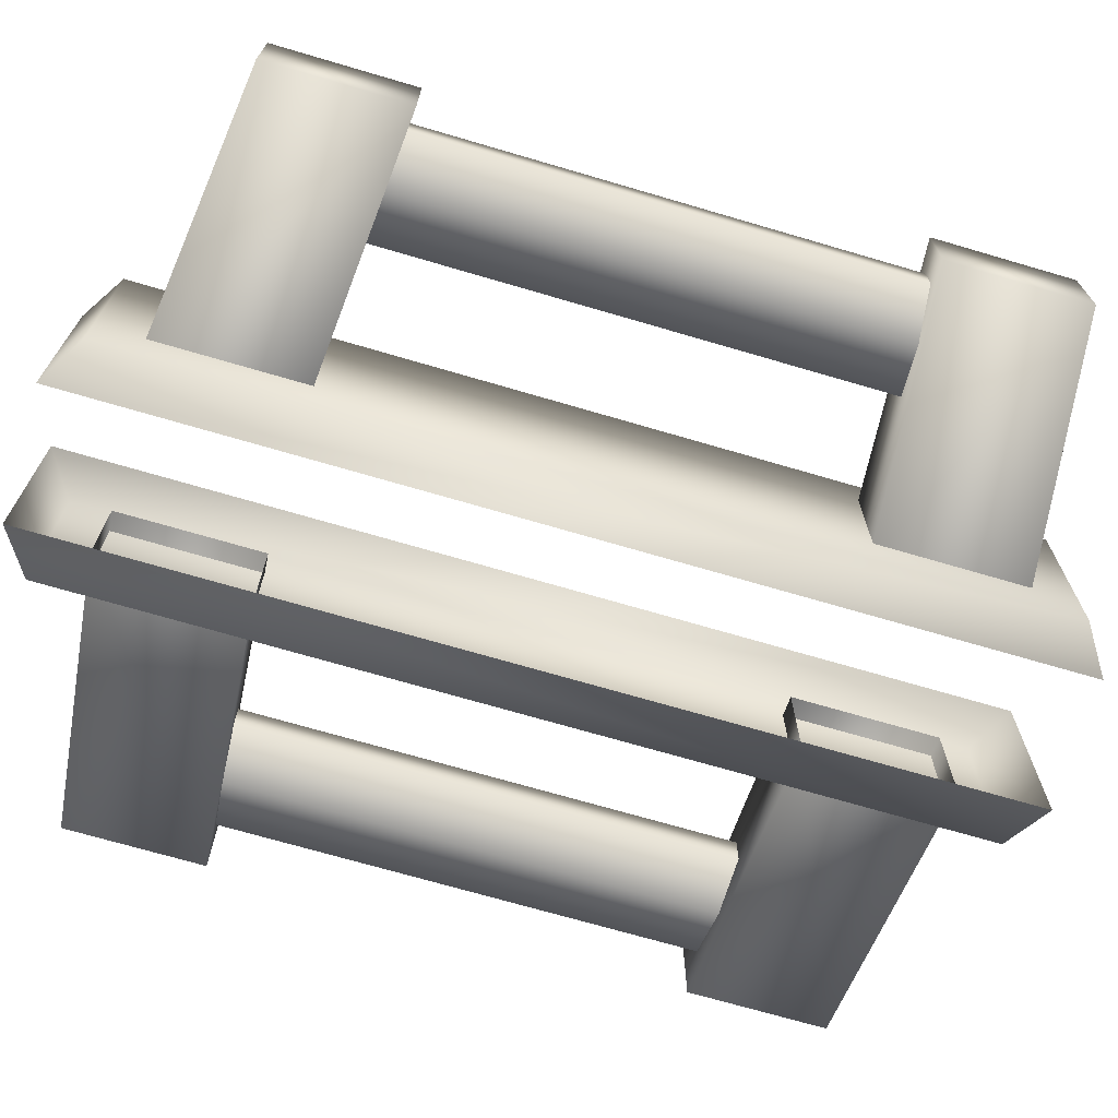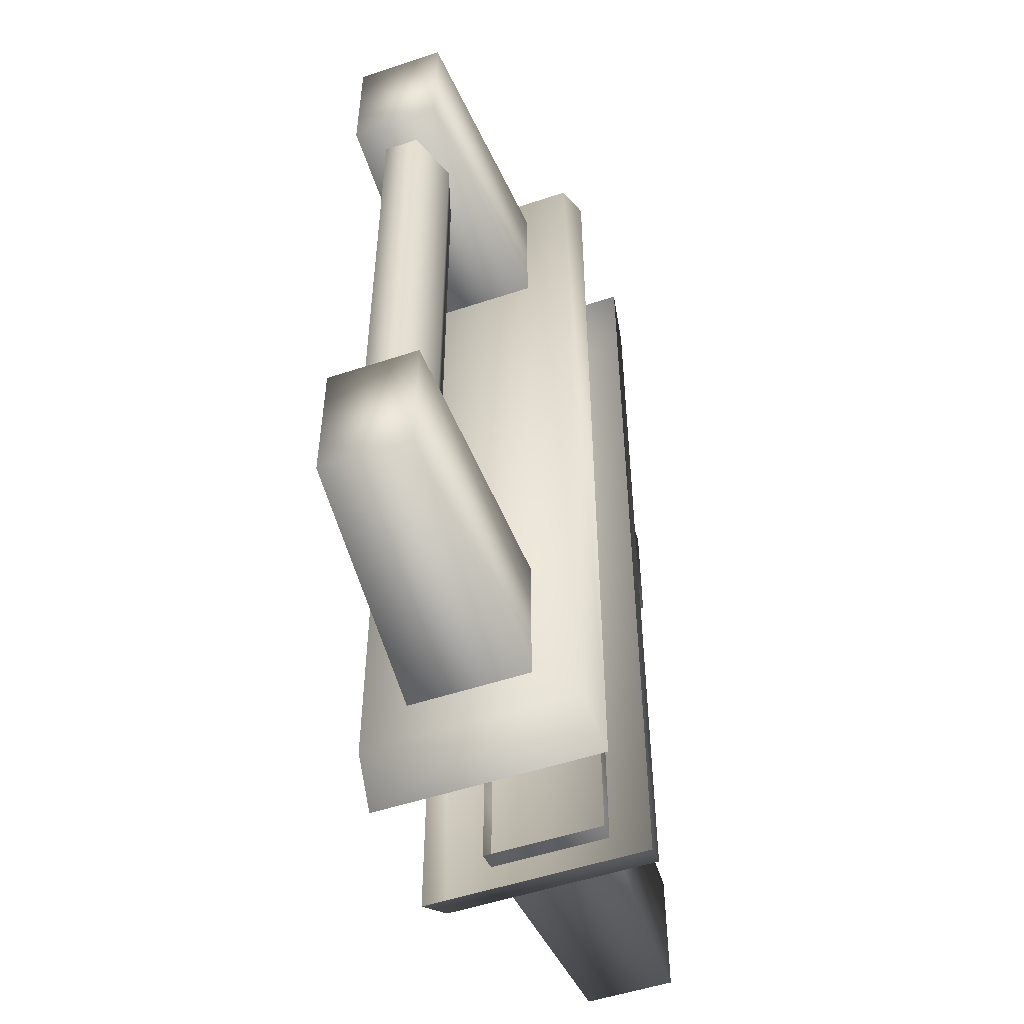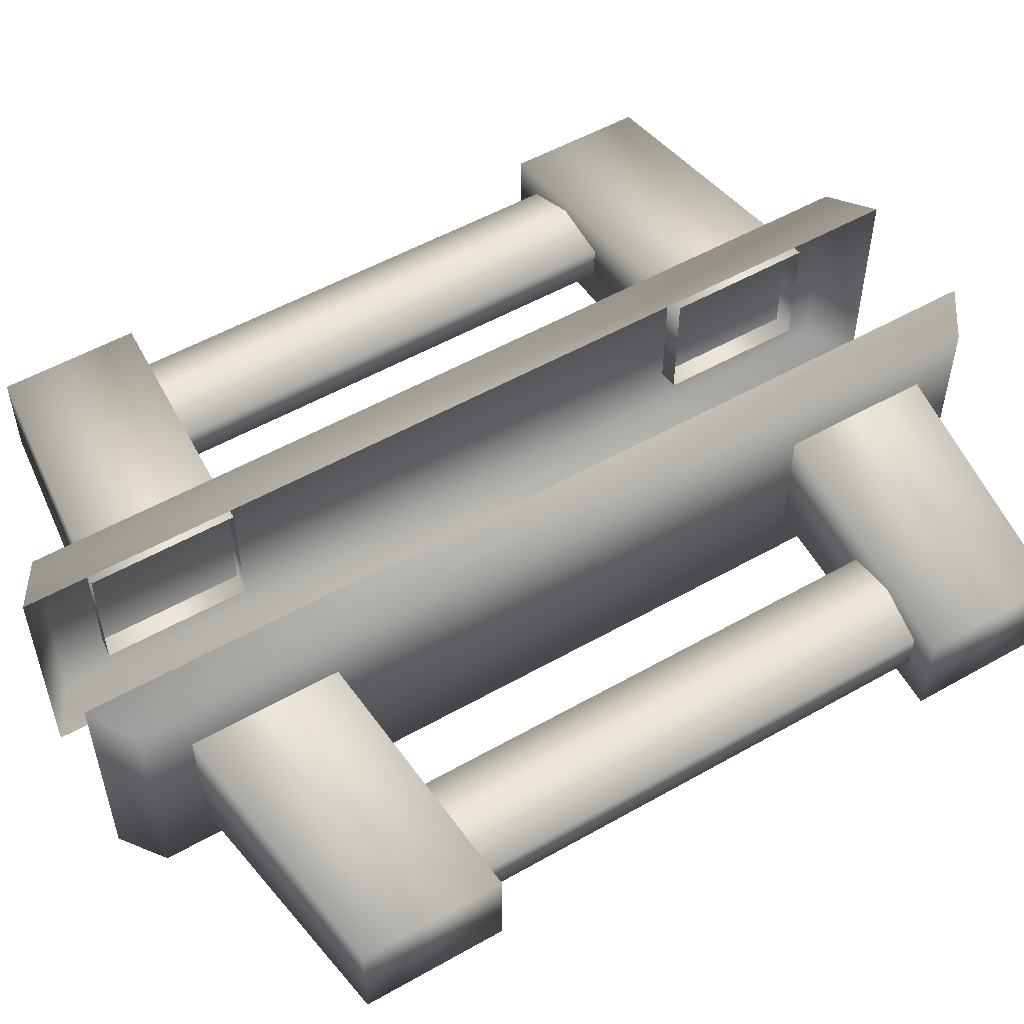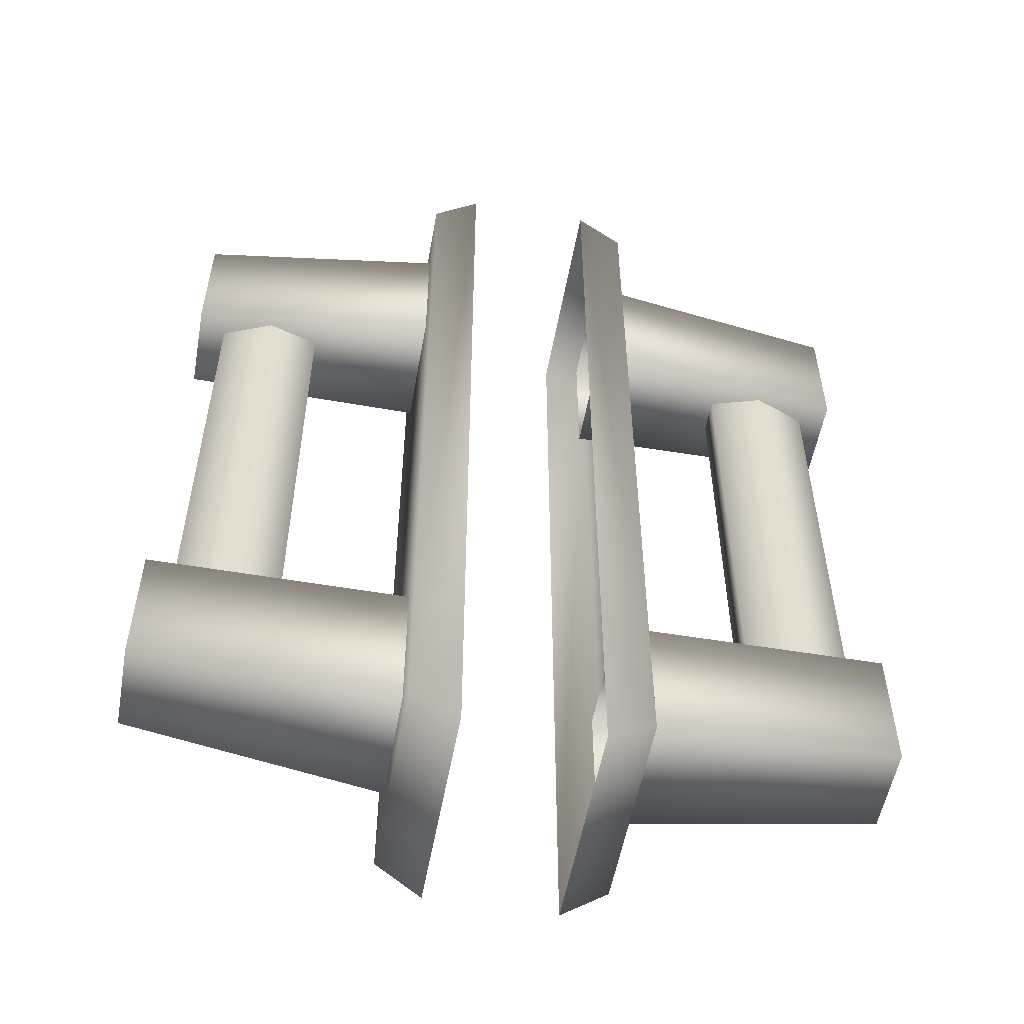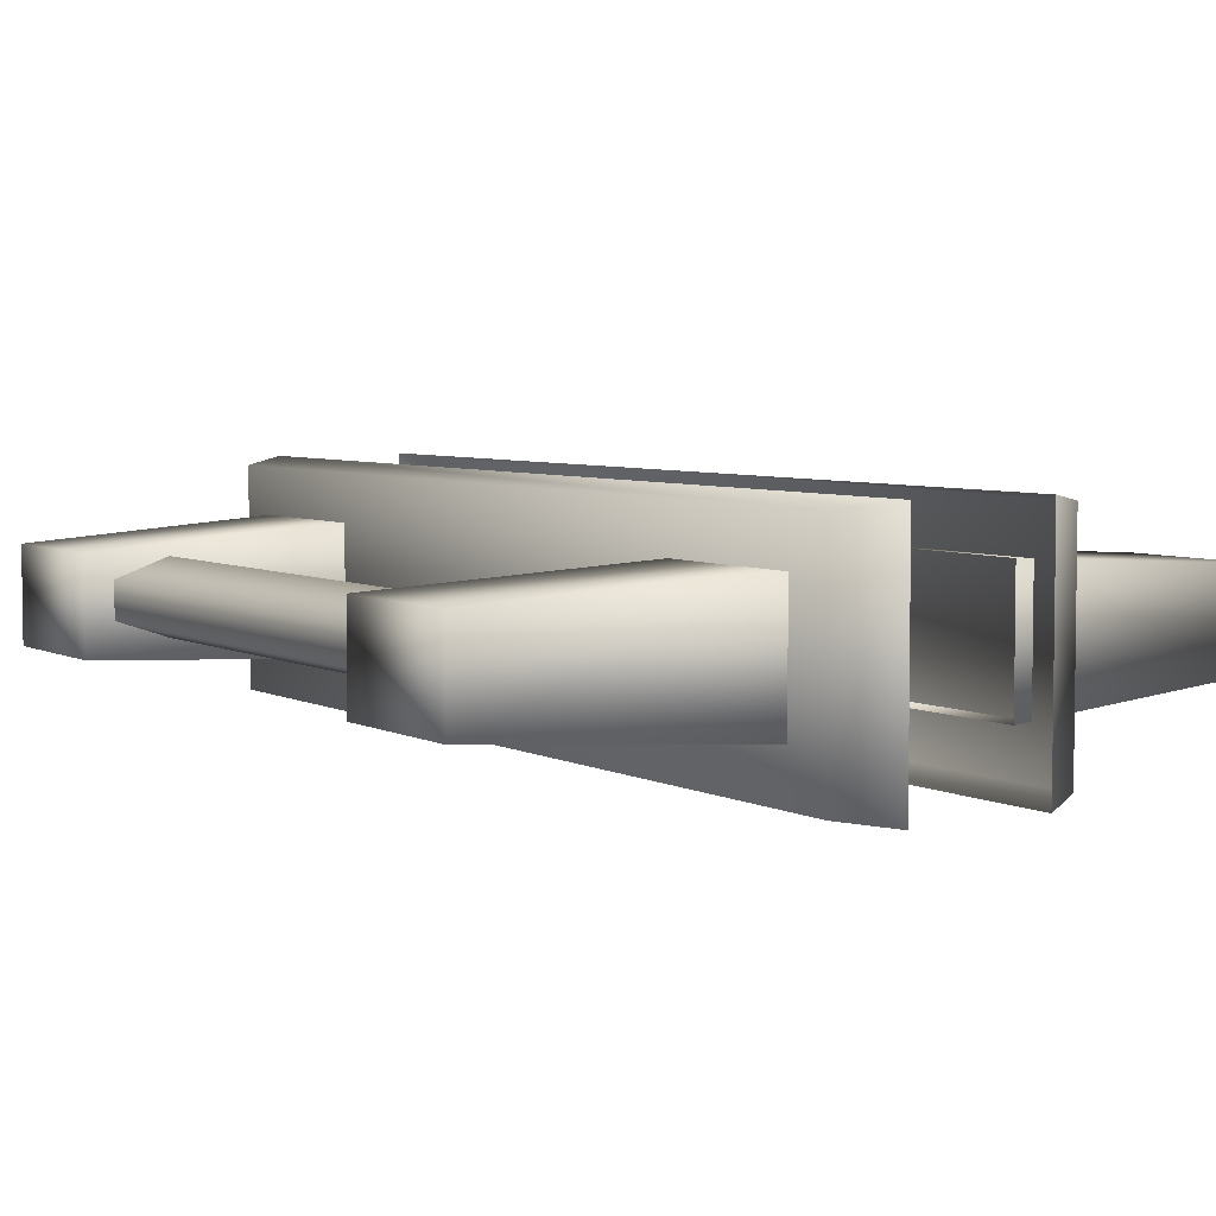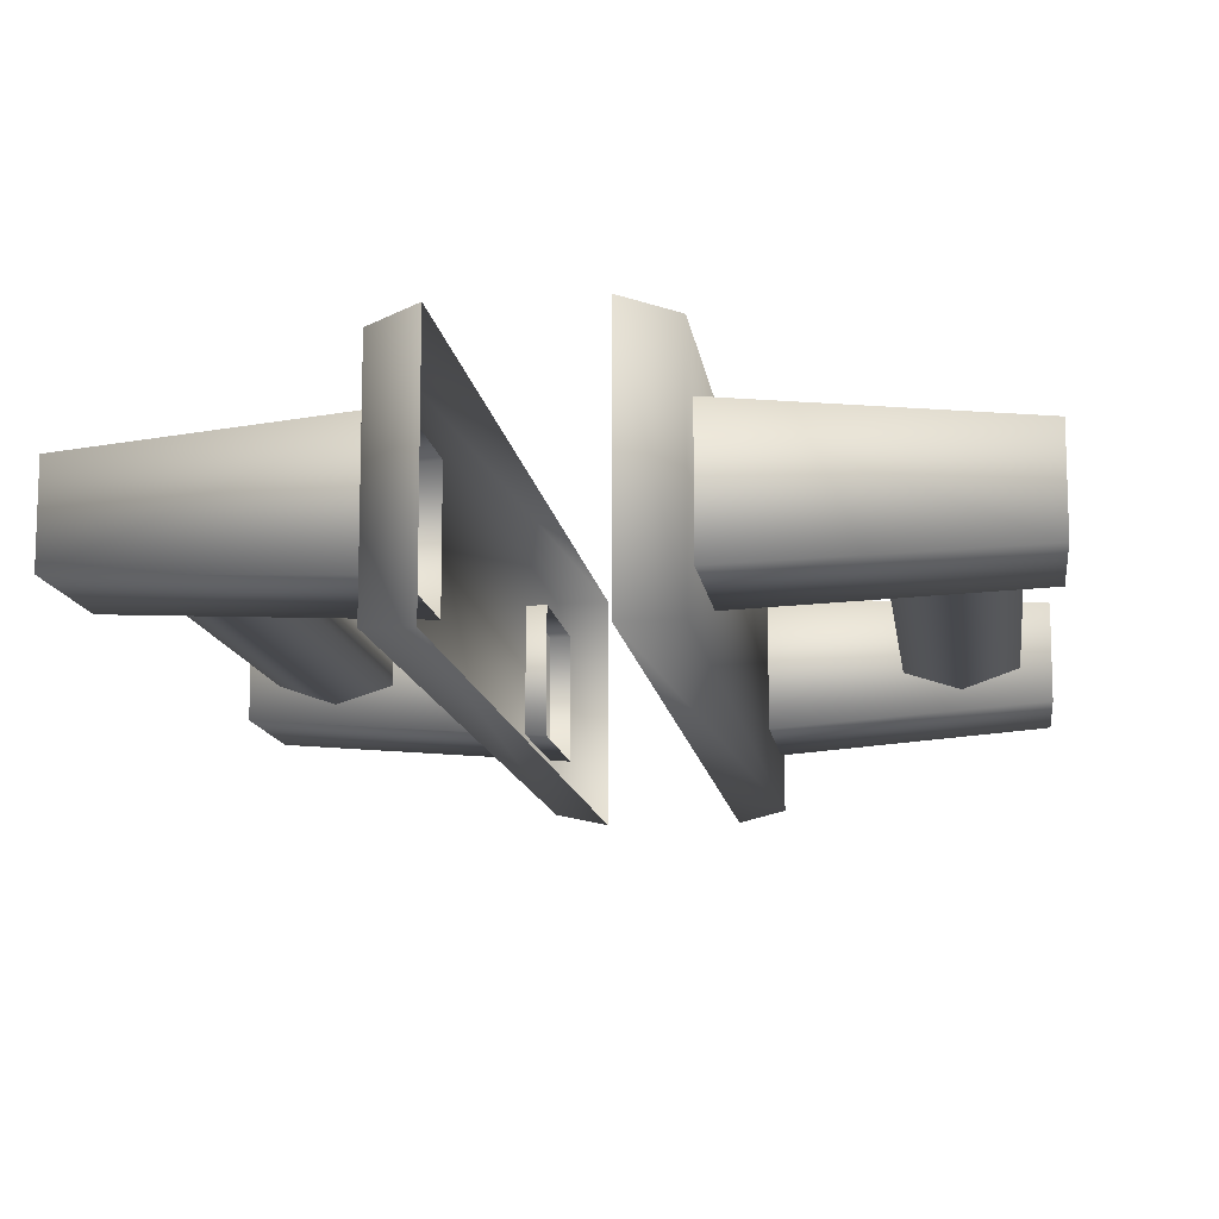
<metadata>
{"format":"obj","ext":"obj","renderer":"f3d","projection":"perspective","resolution":1024,"background":"white","views":[{"elev":-70.4,"azim":73.6,"up":"+Z"},{"elev":-52.6,"azim":109.7,"up":"+Y"},{"elev":53.4,"azim":58.8,"up":"+Z"},{"elev":-54.4,"azim":-10.2,"up":"+Y"},{"elev":5.2,"azim":-33.0,"up":"+Z"},{"elev":-12.3,"azim":7.6,"up":"+Z"}]}
</metadata>
<code>
o Plane.005_Plane.008
v -0.03382 1.508 0.6459
v -0.03382 1.027 0.6459
v -0.03382 1.508 0.5319
v -0.03382 1.027 0.5319
v -0.0575 1.494 0.5354
v -0.0575 1.494 0.6424
v -0.0575 1.042 0.6424
v -0.0575 1.042 0.5354
v -0.04768 1.472 0.5585
v -0.04768 1.472 0.6206
v -0.04768 1.064 0.6206
v -0.04768 1.064 0.5585
v -0.04768 1.397 0.6206
v -0.1861 1.386 0.567
v -0.1861 1.081 0.567
v -0.1861 1.081 0.6121
v -0.04768 1.139 0.6206
v -0.04768 1.139 0.5585
v -0.1861 1.151 0.6121
v -0.1861 1.456 0.6121
v -0.1861 1.456 0.567
v -0.04768 1.397 0.5585
v -0.1861 1.386 0.6121
v -0.1861 1.151 0.567
v -0.1456 1.099 0.574
v -0.1456 1.431 0.574
v -0.1194 1.099 0.5828
v -0.1194 1.431 0.5828
v -0.1194 1.099 0.6004
v -0.1194 1.431 0.6004
v -0.1456 1.099 0.6092
v -0.1456 1.431 0.6092
v -0.1719 1.099 0.6004
v -0.1719 1.431 0.6004
v -0.1719 1.099 0.5828
v -0.1719 1.431 0.5828
v 0.03187 1.508 0.6459
v 0.03187 1.027 0.6459
v 0.03187 1.508 0.5319
v 0.03187 1.027 0.5319
v 0.05556 1.494 0.5354
v 0.05556 1.494 0.6424
v 0.05556 1.042 0.6424
v 0.05556 1.042 0.5354
v 0.04573 1.472 0.5585
v 0.04573 1.472 0.6206
v 0.04573 1.064 0.6206
v 0.04573 1.064 0.5585
v 0.04573 1.397 0.6206
v 0.1841 1.386 0.567
v 0.1841 1.081 0.567
v 0.1841 1.081 0.6121
v 0.04573 1.139 0.6206
v 0.04573 1.139 0.5585
v 0.1841 1.151 0.6121
v 0.1841 1.456 0.6121
v 0.1841 1.456 0.567
v 0.04573 1.397 0.5585
v 0.1841 1.386 0.6121
v 0.1841 1.151 0.567
v 0.1437 1.099 0.574
v 0.1437 1.431 0.574
v 0.1174 1.099 0.5828
v 0.1174 1.431 0.5828
v 0.1174 1.099 0.6004
v 0.1174 1.431 0.6004
v 0.1437 1.099 0.6092
v 0.1437 1.431 0.6092
v 0.17 1.099 0.6004
v 0.17 1.431 0.6004
v 0.17 1.099 0.5828
v 0.17 1.431 0.5828
f 6 5 8 7
f 2 7 8 4
f 3 5 6 1
f 4 8 5 3
f 1 6 7 2
f 10 20 23 13
f 17 19 16 11
f 20 21 14 23
f 19 24 15 16
f 11 16 15 12
f 9 21 20 10
f 12 15 24 18
f 18 24 19 17
f 13 23 14 22
f 22 14 21 9
f 25 26 28 27
f 27 28 30 29
f 29 30 32 31
f 31 32 34 33
f 33 34 36 35
f 35 36 26 25
f 42 43 44 41
f 38 40 44 43
f 39 37 42 41
f 40 39 41 44
f 37 38 43 42
f 46 49 59 56
f 53 47 52 55
f 56 59 50 57
f 55 52 51 60
f 47 48 51 52
f 45 46 56 57
f 48 54 60 51
f 54 53 55 60
f 49 58 50 59
f 58 45 57 50
f 61 63 64 62
f 63 65 66 64
f 65 67 68 66
f 67 69 70 68
f 69 71 72 70
f 71 61 62 72

</code>
